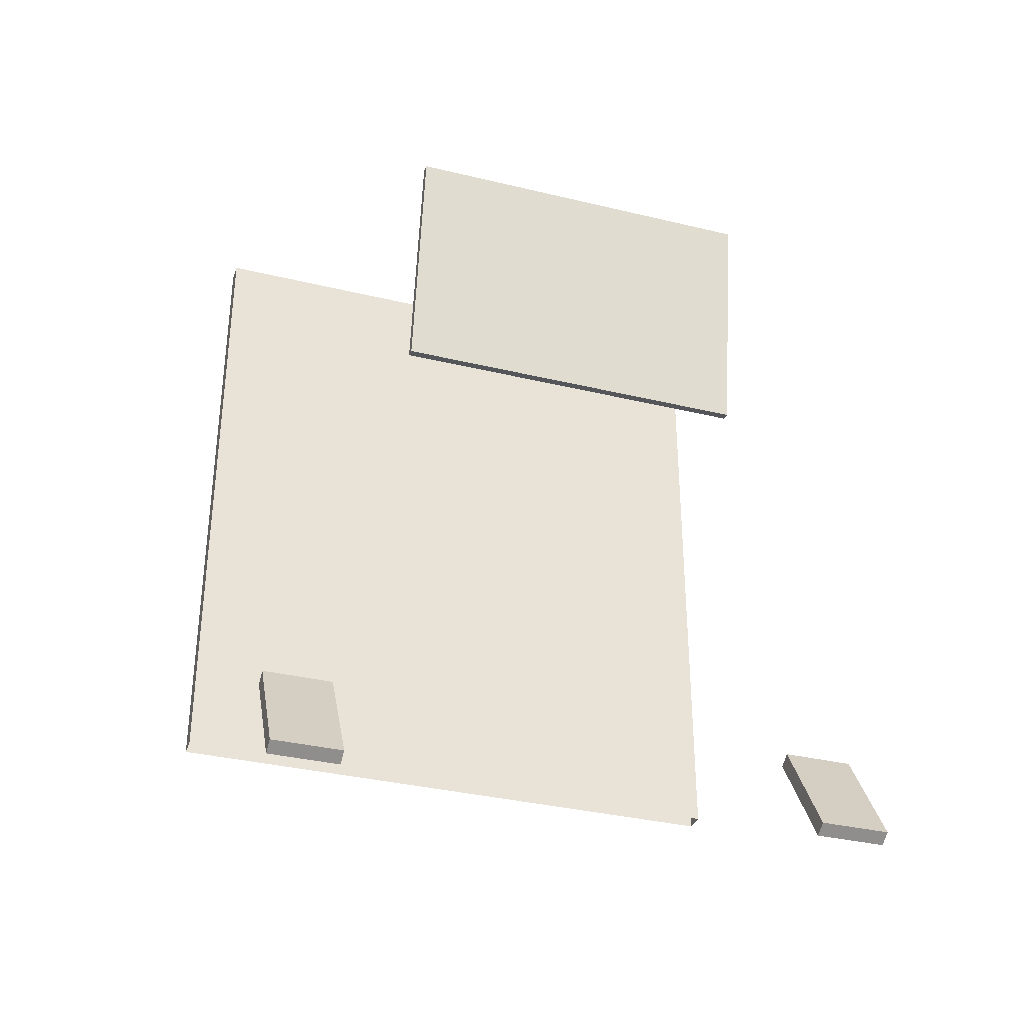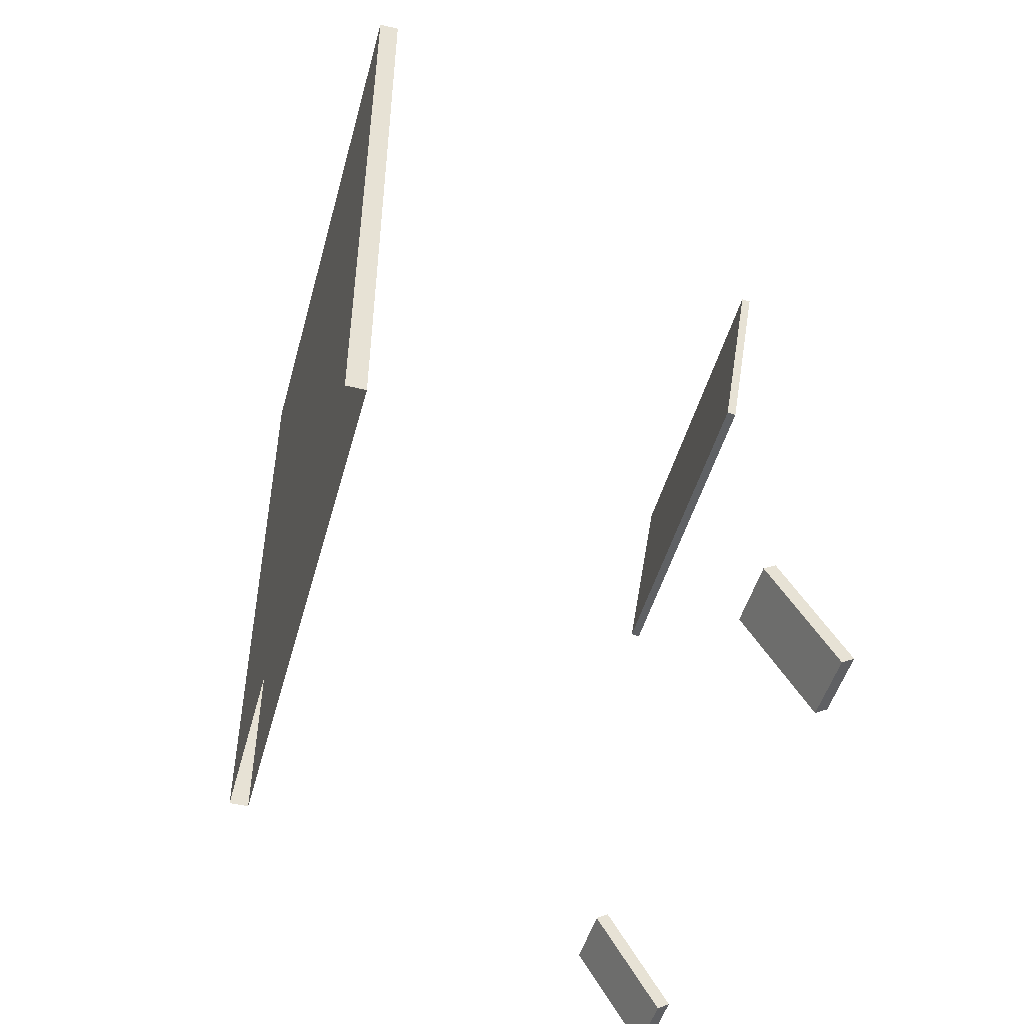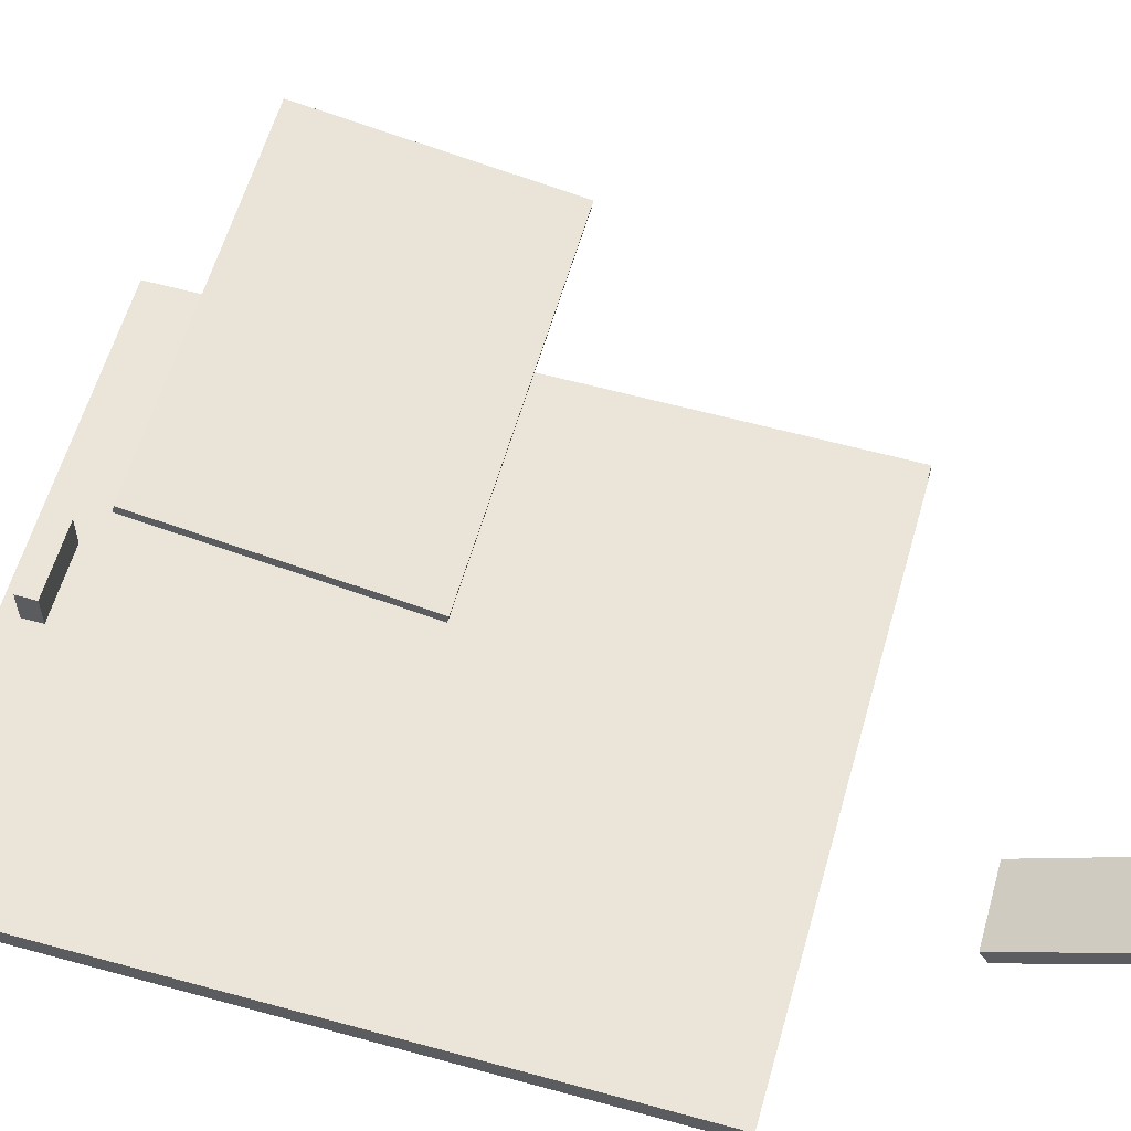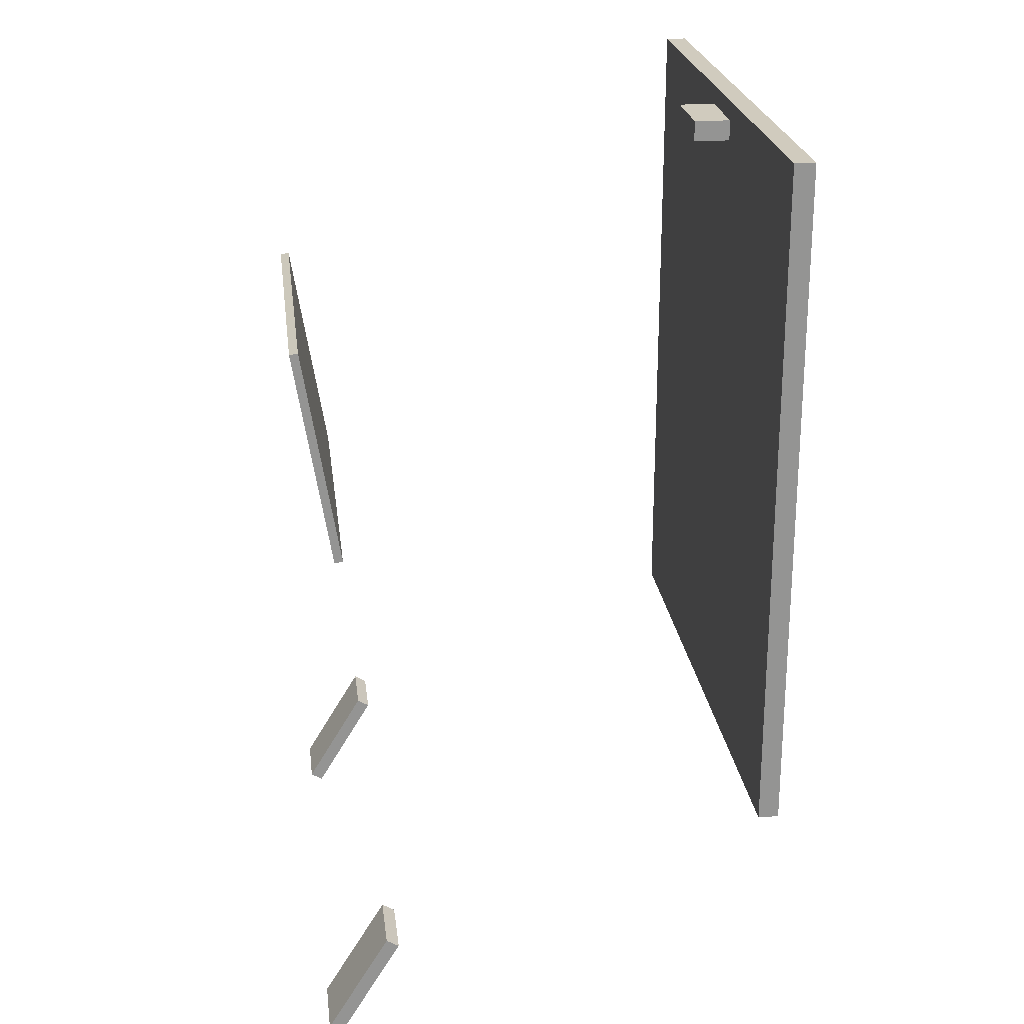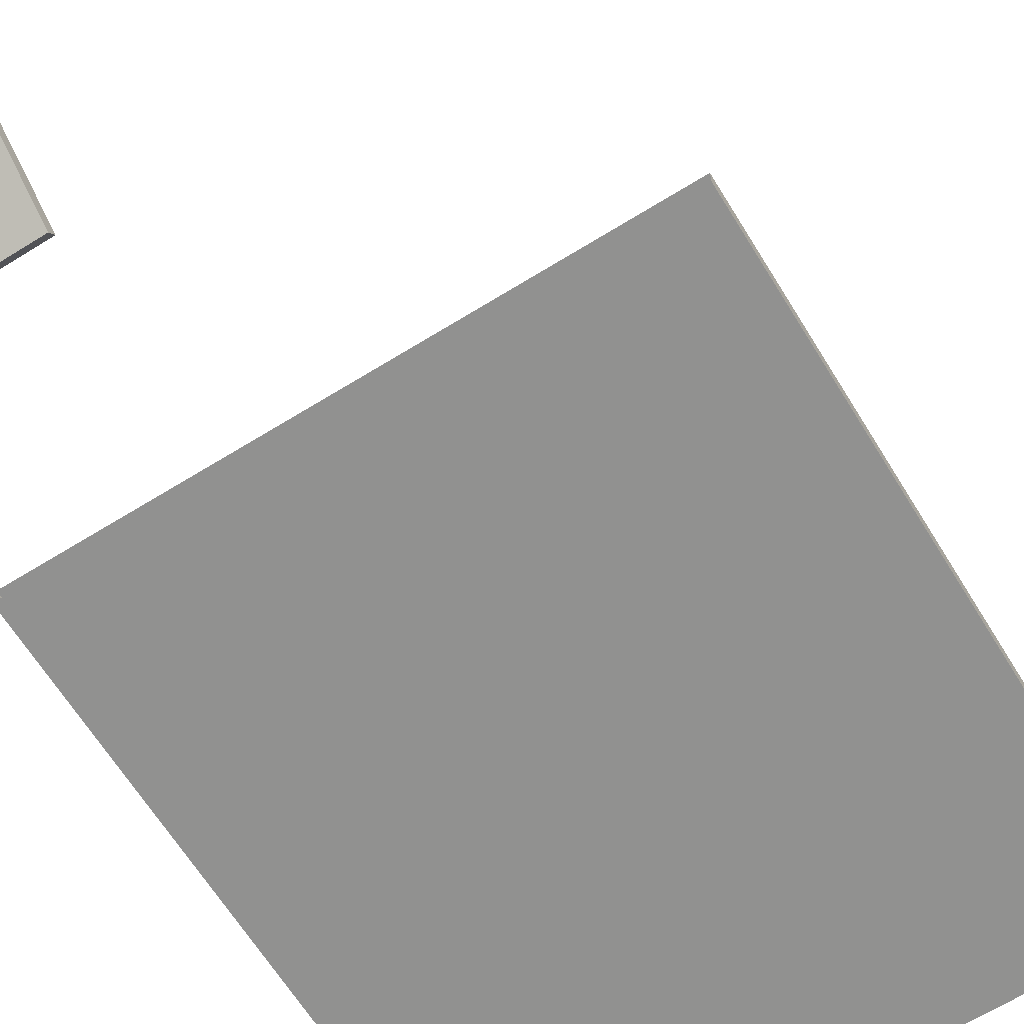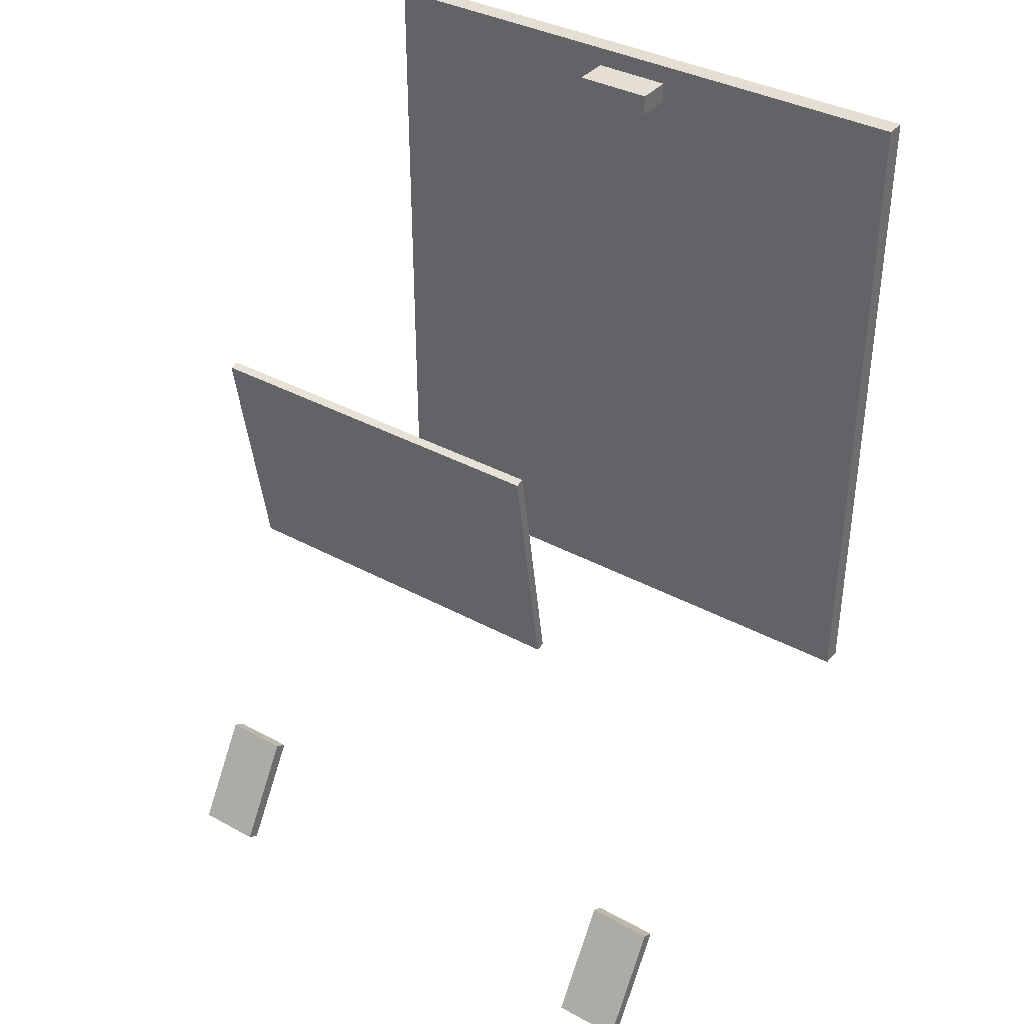
<metadata>
{"format":"obj","ext":"obj","renderer":"f3d","projection":"perspective","resolution":1024,"background":"white","views":[{"elev":-34.6,"azim":162.0,"up":"+Z"},{"elev":-48.9,"azim":74.8,"up":"+Z"},{"elev":59.2,"azim":105.8,"up":"+Y"},{"elev":23.4,"azim":-97.1,"up":"+Z"},{"elev":-66.0,"azim":-148.2,"up":"+Y"},{"elev":37.0,"azim":-145.0,"up":"+Z"}]}
</metadata>
<code>
v -15.12 20.29 -10.89
v -11.72 20.29 -10.89
v -15.12 20.93 -10.5
v -11.72 20.93 -10.5
v -15.12 24.13 -15.79
v -11.72 24.13 -15.79
v -15.12 23.5 -16.17
v -11.72 23.5 -16.17
v 15.12 20.29 -10.89
v 11.72 20.29 -10.89
v 15.12 20.93 -10.5
v 11.72 20.93 -10.5
v 15.12 24.13 -15.79
v 11.72 24.13 -15.79
v 15.12 23.5 -16.17
v 11.72 23.5 -16.17
v -15.37 0 31.01
v 15.37 0 31.01
v -15.37 1.062 31.01
v 15.37 1.062 31.01
v -15.37 1.062 -4.229
v 15.37 1.062 -4.229
v -15.37 0 -4.229
v 15.37 0 -4.229
v -2.01 2.94 30.02
v 2.01 2.94 30.02
v -2.01 2.94 28.96
v 2.01 2.94 28.96
v -2.01 0.6094 28.96
v 2.01 0.6094 28.96
v -2.01 0.6094 30.02
v 2.01 0.6094 30.02
v -8.928 24.19 20.5
v 8.928 24.19 20.5
v -8.928 24.64 20.43
v 8.928 24.64 20.43
v -8.928 22.76 8.897
v 8.928 22.76 8.897
v -8.928 22.32 8.969
v 8.928 22.32 8.969
f 1 2 4 3
f 3 4 6 5
f 7 8 2 1
f 2 8 6 4
f 7 1 3 5
f 6 8 7 5
f 9 11 12 10
f 11 13 14 12
f 15 9 10 16
f 10 12 14 16
f 15 13 11 9
f 14 13 15 16
f 17 18 20 19
f 19 20 22 21
f 23 24 18 17
f 18 24 22 20
f 23 17 19 21
f 25 26 28 27
f 27 28 30 29
f 31 32 26 25
f 26 32 30 28
f 31 25 27 29
f 33 34 36 35
f 35 36 38 37
f 39 40 34 33
f 34 40 38 36
f 39 33 35 37
f 38 40 39 37

</code>
